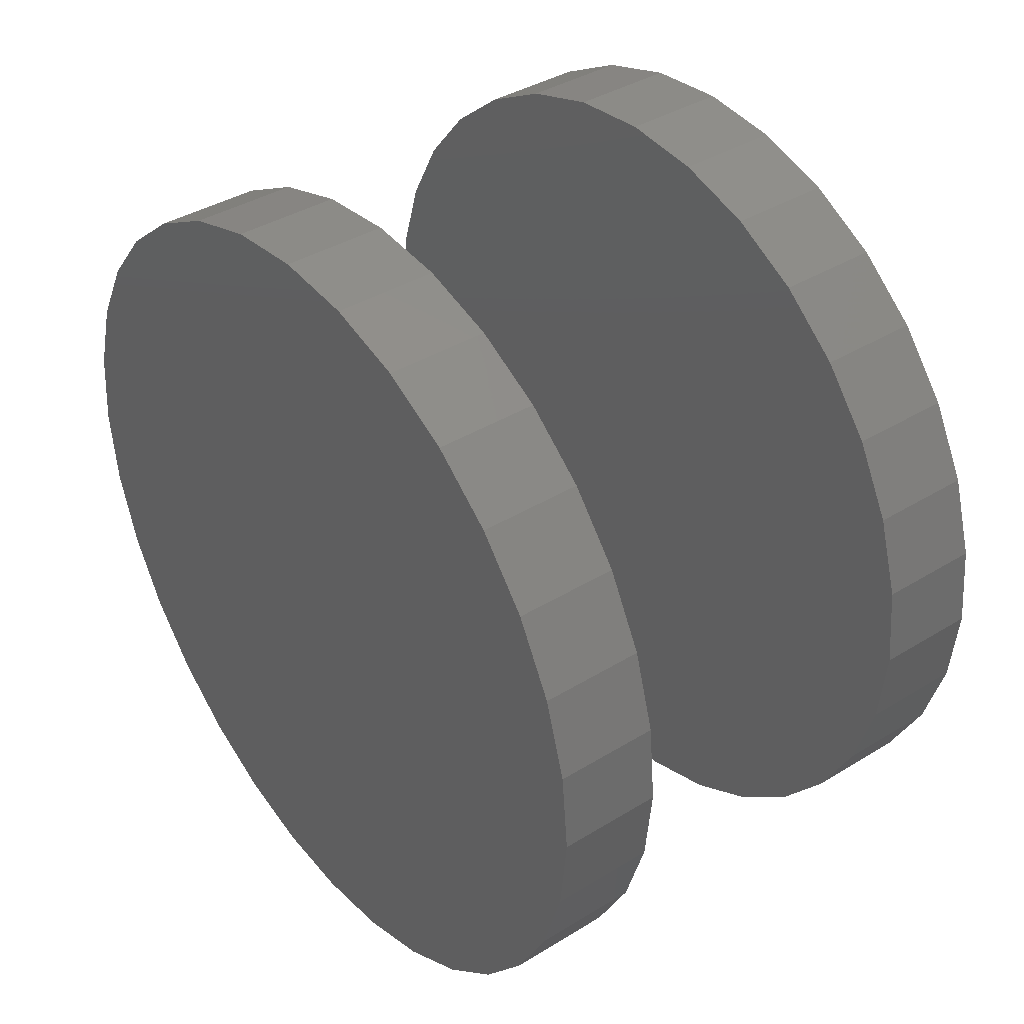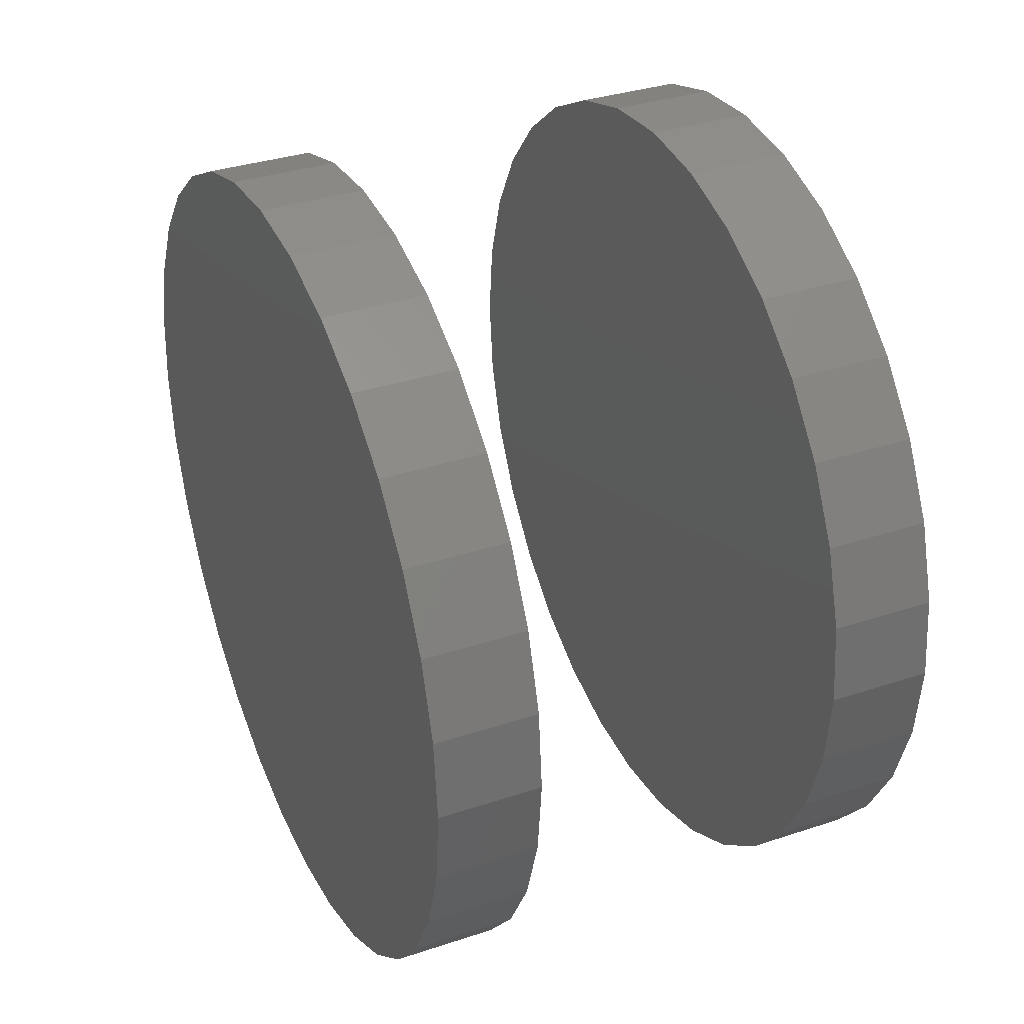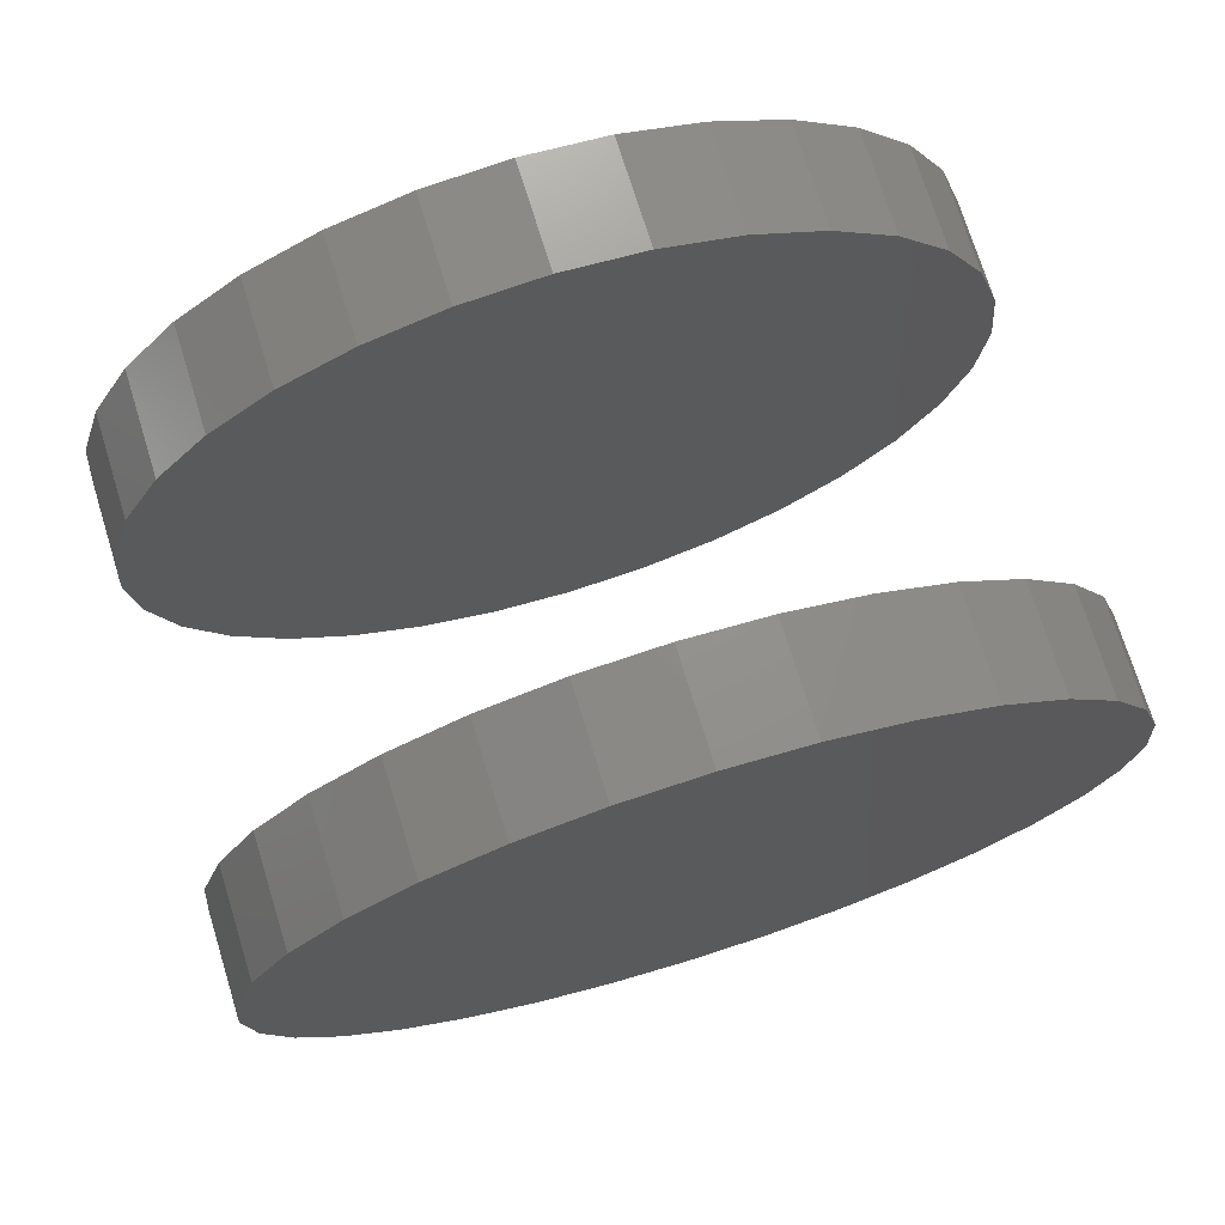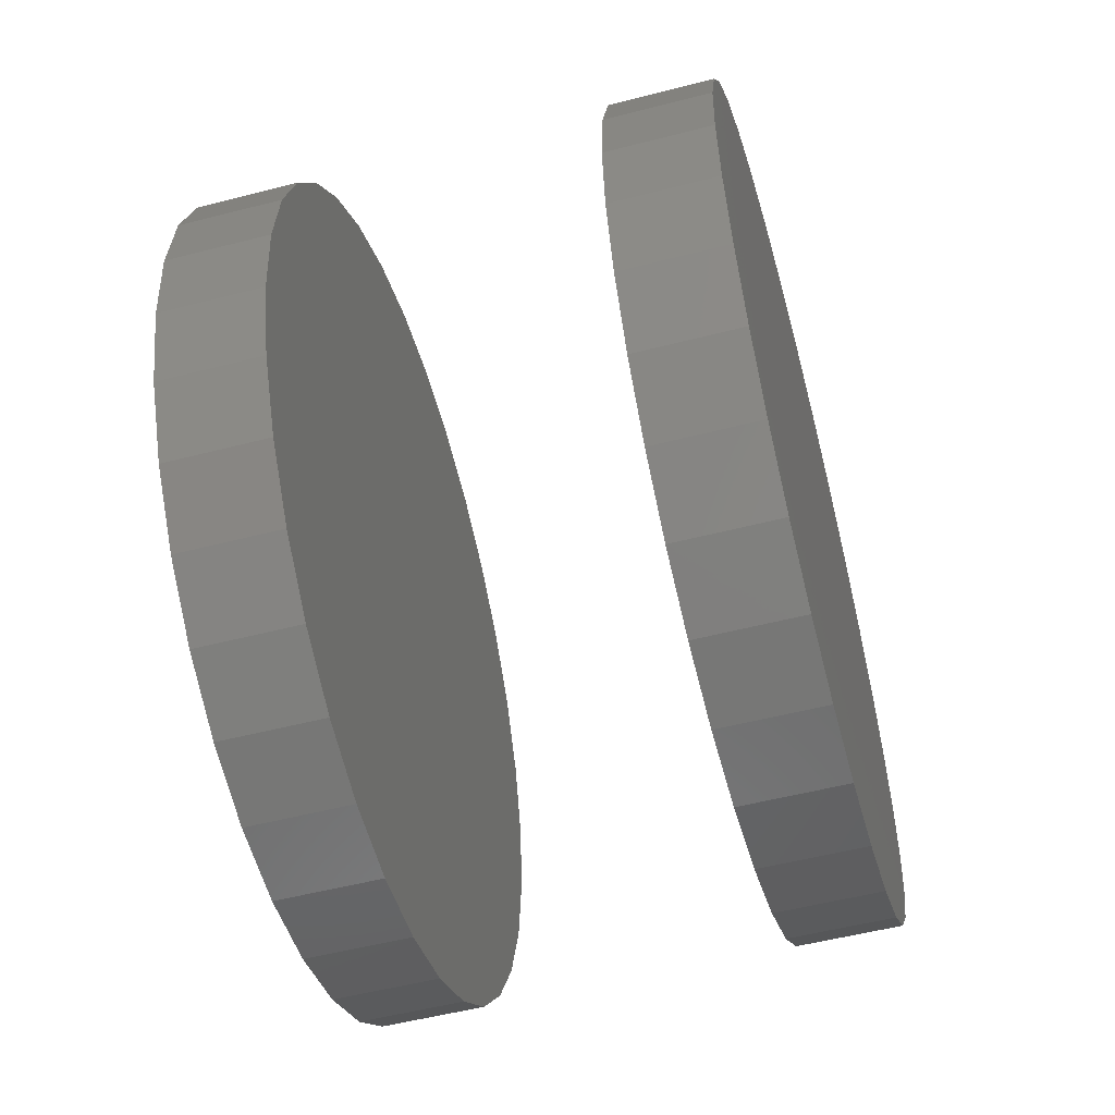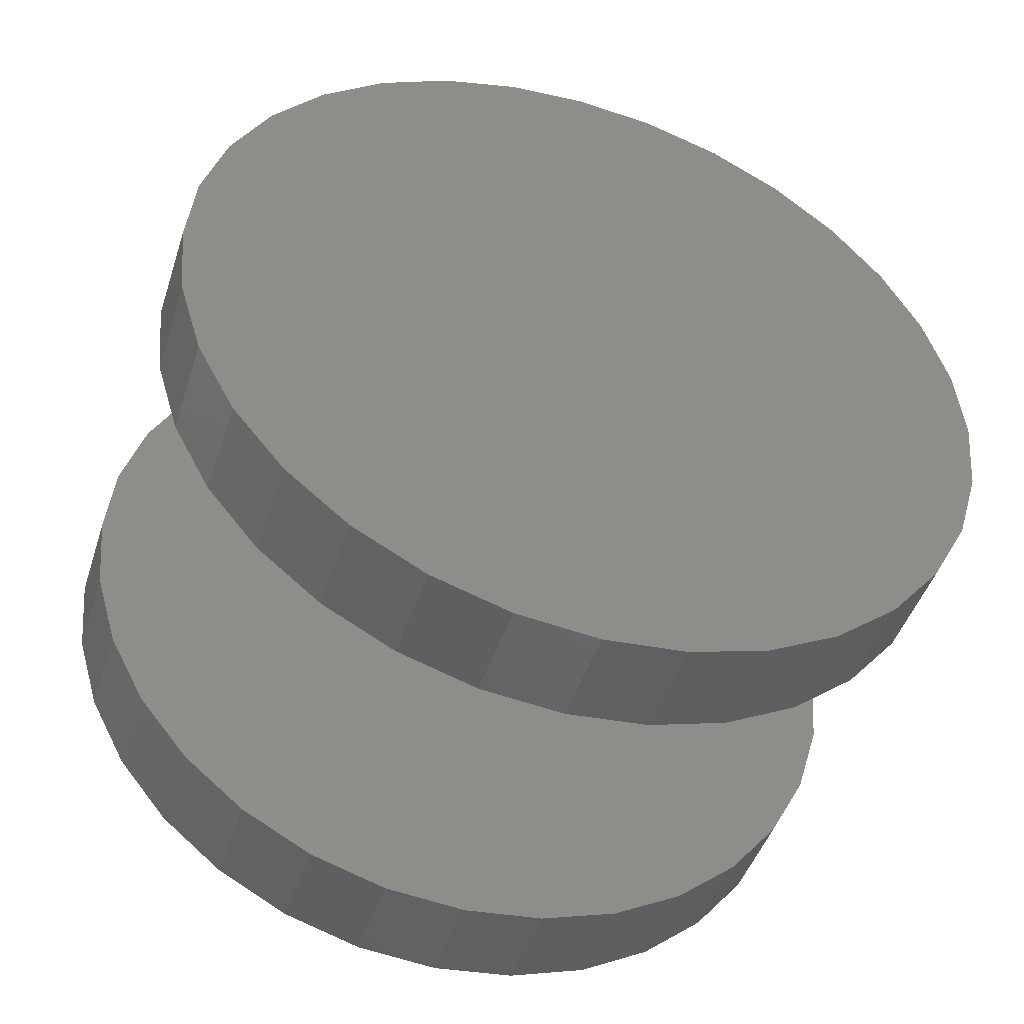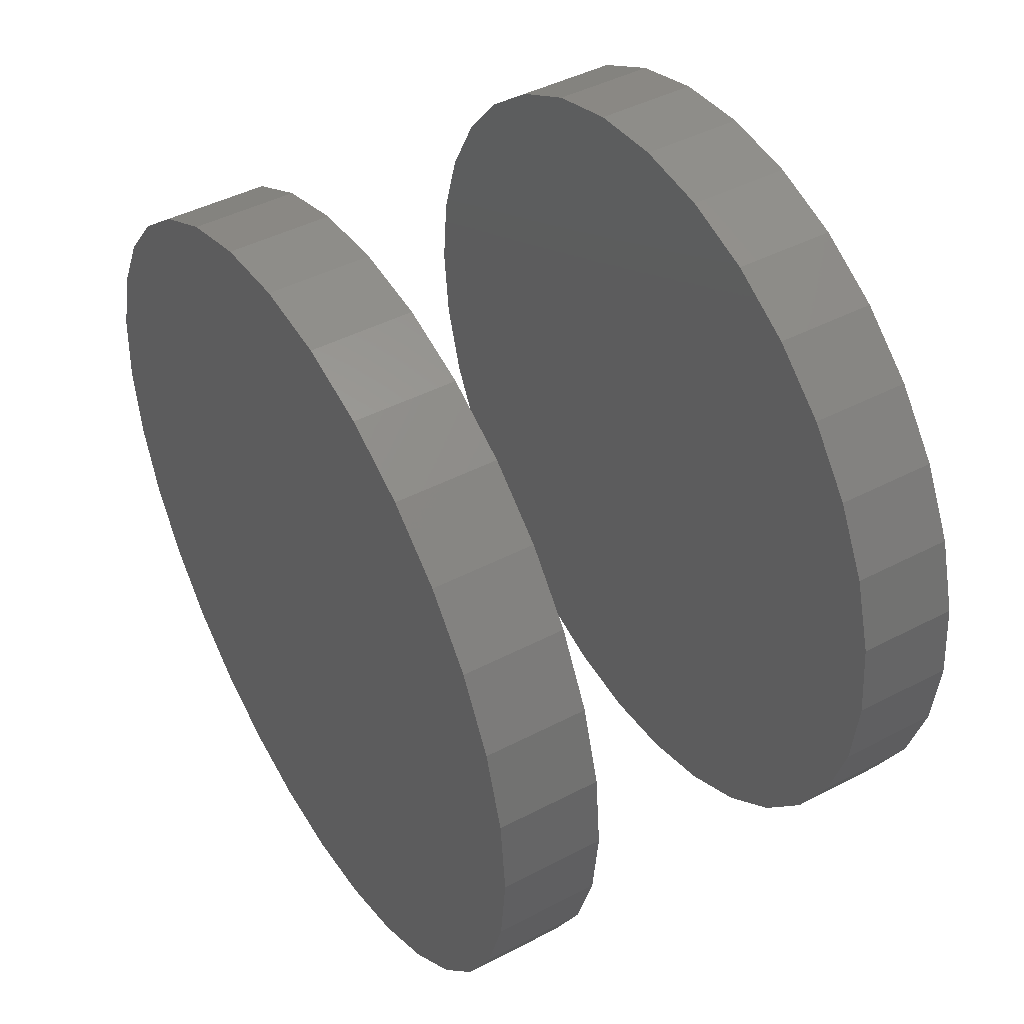
<metadata>
{"format":"stl","ext":"stl","renderer":"f3d","projection":"perspective","resolution":1024,"background":"white","views":[{"elev":38.9,"azim":142.4,"up":"+Z"},{"elev":34.8,"azim":-23.9,"up":"+Z"},{"elev":73.3,"azim":-107.2,"up":"+Y"},{"elev":-54.1,"azim":15.3,"up":"+Y"},{"elev":-46.2,"azim":-107.8,"up":"+Z"},{"elev":45.3,"azim":149.0,"up":"+Z"}]}
</metadata>
<code>
# stl→obj: 128 verts, 248 faces
v 0.02344 -0.05526 -1.934e-17
v 0.03906 -0.05526 -1.934e-17
v 0.02344 -0.05405 0.01232
v 0.03906 -0.05405 0.01232
v 0.02344 -0.05046 0.02417
v 0.03906 -0.05046 0.02417
v 0.02344 -0.04462 0.03509
v 0.03906 -0.04462 0.03509
v 0.02344 -0.03676 0.04466
v 0.03906 -0.03676 0.04466
v 0.02344 -0.02719 0.05251
v 0.03906 -0.02719 0.05251
v 0.02344 -0.01627 0.05835
v 0.03906 -0.01627 0.05835
v 0.02344 -0.004427 0.06194
v 0.03906 -0.004427 0.06194
v 0.02344 0.007895 0.06316
v 0.03906 0.007895 0.06316
v 0.02344 0.02022 0.06194
v 0.03906 0.02022 0.06194
v 0.02344 0.03206 0.05835
v 0.03906 0.03206 0.05835
v 0.02344 0.04298 0.05251
v 0.03906 0.04298 0.05251
v 0.02344 0.05255 0.04466
v 0.03906 0.05255 0.04466
v 0.02344 0.06041 0.03509
v 0.03906 0.06041 0.03509
v 0.02344 0.06625 0.02417
v 0.03906 0.06625 0.02417
v 0.02344 0.06984 0.01232
v 0.03906 0.06984 0.01232
v 0.02344 0.07105 -8.121e-17
v 0.03906 0.07105 -6.574e-17
v -0.03906 -0.05526 -1.934e-17
v -0.02344 -0.05526 -1.934e-17
v -0.03906 -0.05405 0.01232
v -0.02344 -0.05405 0.01232
v -0.03906 -0.05046 0.02417
v -0.02344 -0.05046 0.02417
v -0.03906 -0.04462 0.03509
v -0.02344 -0.04462 0.03509
v -0.03906 -0.03676 0.04466
v -0.02344 -0.03676 0.04466
v -0.03906 -0.02719 0.05251
v -0.02344 -0.02719 0.05251
v -0.03906 -0.01627 0.05835
v -0.02344 -0.01627 0.05835
v -0.03906 -0.004427 0.06194
v -0.02344 -0.004427 0.06194
v -0.03906 0.007895 0.06316
v -0.02344 0.007895 0.06316
v -0.03906 0.02022 0.06194
v -0.02344 0.02022 0.06194
v -0.03906 0.03206 0.05835
v -0.02344 0.03206 0.05835
v -0.03906 0.04298 0.05251
v -0.02344 0.04298 0.05251
v -0.03906 0.05255 0.04466
v -0.02344 0.05255 0.04466
v -0.03906 0.06041 0.03509
v -0.02344 0.06041 0.03509
v -0.03906 0.06625 0.02417
v -0.02344 0.06625 0.02417
v -0.03906 0.06984 0.01232
v -0.02344 0.06984 0.01232
v -0.03906 0.07105 -8.121e-17
v -0.02344 0.07105 -6.574e-17
v 0.02344 0.06984 -0.01232
v 0.03906 0.06984 -0.01232
v 0.02344 0.06625 -0.02417
v 0.03906 0.06625 -0.02417
v 0.02344 0.06041 -0.03509
v 0.03906 0.06041 -0.03509
v 0.02344 0.05255 -0.04466
v 0.03906 0.05255 -0.04466
v 0.02344 0.04298 -0.05251
v 0.03906 0.04298 -0.05251
v 0.02344 0.03206 -0.05835
v 0.03906 0.03206 -0.05835
v 0.02344 0.02022 -0.06194
v 0.03906 0.02022 -0.06194
v 0.02344 0.007895 -0.06316
v 0.03906 0.007895 -0.06316
v 0.02344 -0.004427 -0.06194
v 0.03906 -0.004427 -0.06194
v 0.02344 -0.01627 -0.05835
v 0.03906 -0.01627 -0.05835
v 0.02344 -0.02719 -0.05251
v 0.03906 -0.02719 -0.05251
v 0.02344 -0.03676 -0.04466
v 0.03906 -0.03676 -0.04466
v 0.02344 -0.04462 -0.03509
v 0.03906 -0.04462 -0.03509
v 0.02344 -0.05046 -0.02417
v 0.03906 -0.05046 -0.02417
v 0.02344 -0.05405 -0.01232
v 0.03906 -0.05405 -0.01232
v -0.03906 0.06984 -0.01232
v -0.02344 0.06984 -0.01232
v -0.03906 0.06625 -0.02417
v -0.02344 0.06625 -0.02417
v -0.03906 0.06041 -0.03509
v -0.02344 0.06041 -0.03509
v -0.03906 0.05255 -0.04466
v -0.02344 0.05255 -0.04466
v -0.03906 0.04298 -0.05251
v -0.02344 0.04298 -0.05251
v -0.03906 0.03206 -0.05835
v -0.02344 0.03206 -0.05835
v -0.03906 0.02022 -0.06194
v -0.02344 0.02022 -0.06194
v -0.03906 0.007895 -0.06316
v -0.02344 0.007895 -0.06316
v -0.03906 -0.004427 -0.06194
v -0.02344 -0.004427 -0.06194
v -0.03906 -0.01627 -0.05835
v -0.02344 -0.01627 -0.05835
v -0.03906 -0.02719 -0.05251
v -0.02344 -0.02719 -0.05251
v -0.03906 -0.03676 -0.04466
v -0.02344 -0.03676 -0.04466
v -0.03906 -0.04462 -0.03509
v -0.02344 -0.04462 -0.03509
v -0.03906 -0.05046 -0.02417
v -0.02344 -0.05046 -0.02417
v -0.03906 -0.05405 -0.01232
v -0.02344 -0.05405 -0.01232
f 1 2 3
f 3 2 4
f 3 4 5
f 5 4 6
f 5 6 7
f 7 6 8
f 7 8 9
f 9 8 10
f 9 10 11
f 11 10 12
f 11 12 13
f 13 12 14
f 13 14 15
f 15 14 16
f 15 16 17
f 17 16 18
f 17 18 19
f 19 18 20
f 19 20 21
f 21 20 22
f 21 22 23
f 23 22 24
f 23 24 25
f 25 24 26
f 25 26 27
f 27 26 28
f 27 28 29
f 29 28 30
f 29 30 31
f 31 30 32
f 31 32 33
f 33 32 34
f 35 36 37
f 37 36 38
f 37 38 39
f 39 38 40
f 39 40 41
f 41 40 42
f 41 42 43
f 43 42 44
f 43 44 45
f 45 44 46
f 45 46 47
f 47 46 48
f 47 48 49
f 49 48 50
f 49 50 51
f 51 50 52
f 51 52 53
f 53 52 54
f 53 54 55
f 55 54 56
f 55 56 57
f 57 56 58
f 57 58 59
f 59 58 60
f 59 60 61
f 61 60 62
f 61 62 63
f 63 62 64
f 63 64 65
f 65 64 66
f 65 66 67
f 67 66 68
f 33 34 69
f 69 34 70
f 69 70 71
f 71 70 72
f 71 72 73
f 73 72 74
f 73 74 75
f 75 74 76
f 75 76 77
f 77 76 78
f 77 78 79
f 79 78 80
f 79 80 81
f 81 80 82
f 81 82 83
f 83 82 84
f 83 84 85
f 85 84 86
f 85 86 87
f 87 86 88
f 87 88 89
f 89 88 90
f 89 90 91
f 91 90 92
f 91 92 93
f 93 92 94
f 93 94 95
f 95 94 96
f 95 96 97
f 97 96 98
f 97 98 1
f 1 98 2
f 67 68 99
f 99 68 100
f 99 100 101
f 101 100 102
f 101 102 103
f 103 102 104
f 103 104 105
f 105 104 106
f 105 106 107
f 107 106 108
f 107 108 109
f 109 108 110
f 109 110 111
f 111 110 112
f 111 112 113
f 113 112 114
f 113 114 115
f 115 114 116
f 115 116 117
f 117 116 118
f 117 118 119
f 119 118 120
f 119 120 121
f 121 120 122
f 121 122 123
f 123 122 124
f 123 124 125
f 125 124 126
f 125 126 127
f 127 126 128
f 127 128 35
f 35 128 36
f 50 54 52
f 54 50 48
f 54 48 56
f 56 48 46
f 56 46 58
f 58 46 44
f 58 44 60
f 60 44 42
f 60 42 62
f 104 122 106
f 106 122 120
f 106 120 108
f 108 120 118
f 108 118 110
f 110 118 116
f 110 116 112
f 112 116 114
f 62 42 64
f 64 42 40
f 64 40 66
f 66 40 38
f 66 38 68
f 68 38 36
f 68 36 100
f 100 36 128
f 100 128 102
f 102 128 126
f 102 126 104
f 104 126 124
f 104 124 122
f 17 19 15
f 13 15 19
f 21 13 19
f 11 13 21
f 23 11 21
f 9 11 23
f 25 9 23
f 7 9 25
f 27 7 25
f 75 91 73
f 89 91 75
f 77 89 75
f 87 89 77
f 79 87 77
f 85 87 79
f 81 85 79
f 83 85 81
f 91 93 73
f 73 93 95
f 73 95 71
f 71 95 97
f 71 97 69
f 69 97 1
f 69 1 33
f 33 1 3
f 33 3 31
f 31 3 5
f 31 5 29
f 29 5 7
f 29 7 27
f 51 53 49
f 47 49 53
f 55 47 53
f 45 47 55
f 57 45 55
f 43 45 57
f 59 43 57
f 41 43 59
f 61 41 59
f 105 121 103
f 119 121 105
f 107 119 105
f 117 119 107
f 109 117 107
f 115 117 109
f 111 115 109
f 113 115 111
f 121 123 103
f 103 123 125
f 103 125 101
f 101 125 127
f 101 127 99
f 99 127 35
f 99 35 67
f 67 35 37
f 67 37 65
f 65 37 39
f 65 39 63
f 63 39 41
f 63 41 61
f 16 20 18
f 20 16 14
f 20 14 22
f 22 14 12
f 22 12 24
f 24 12 10
f 24 10 26
f 26 10 8
f 26 8 28
f 74 92 76
f 76 92 90
f 76 90 78
f 78 90 88
f 78 88 80
f 80 88 86
f 80 86 82
f 82 86 84
f 28 8 30
f 30 8 6
f 30 6 32
f 32 6 4
f 32 4 34
f 34 4 2
f 34 2 70
f 70 2 98
f 70 98 72
f 72 98 96
f 72 96 74
f 74 96 94
f 74 94 92

</code>
